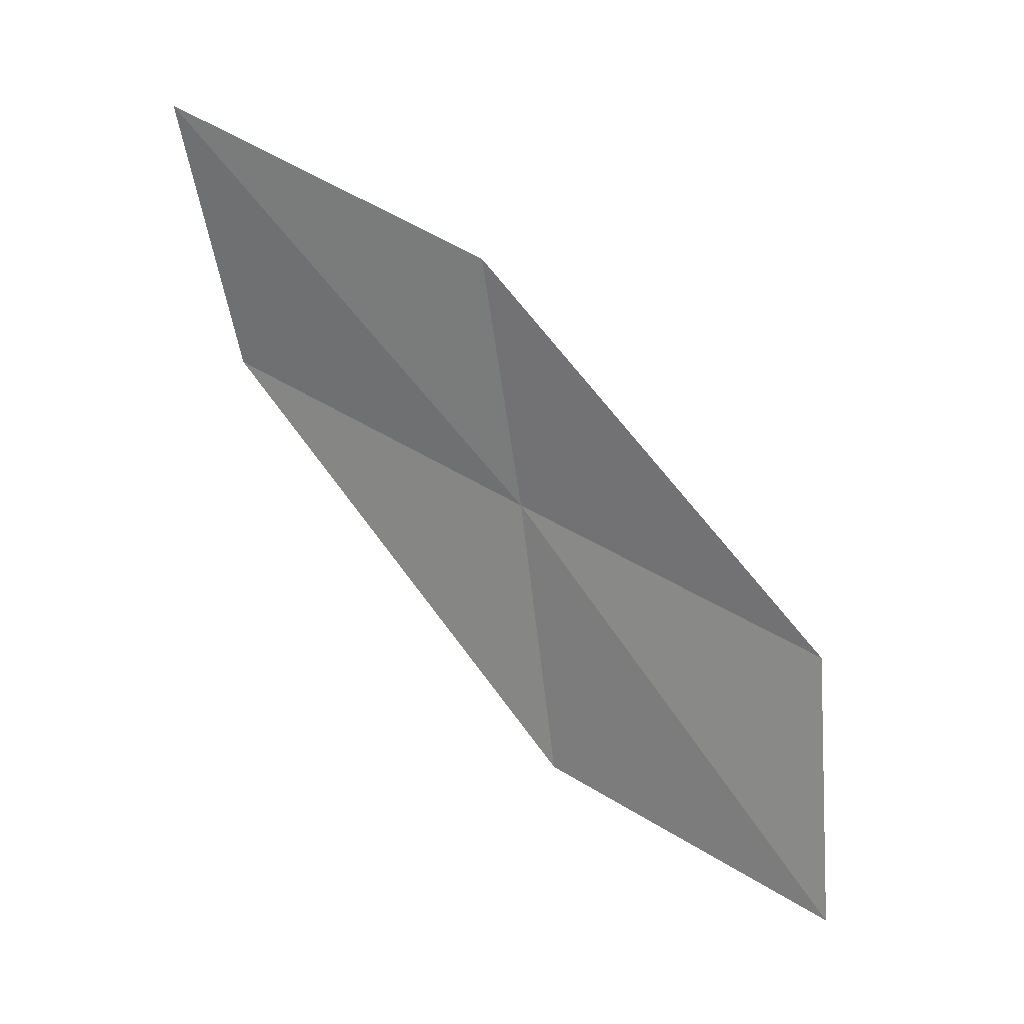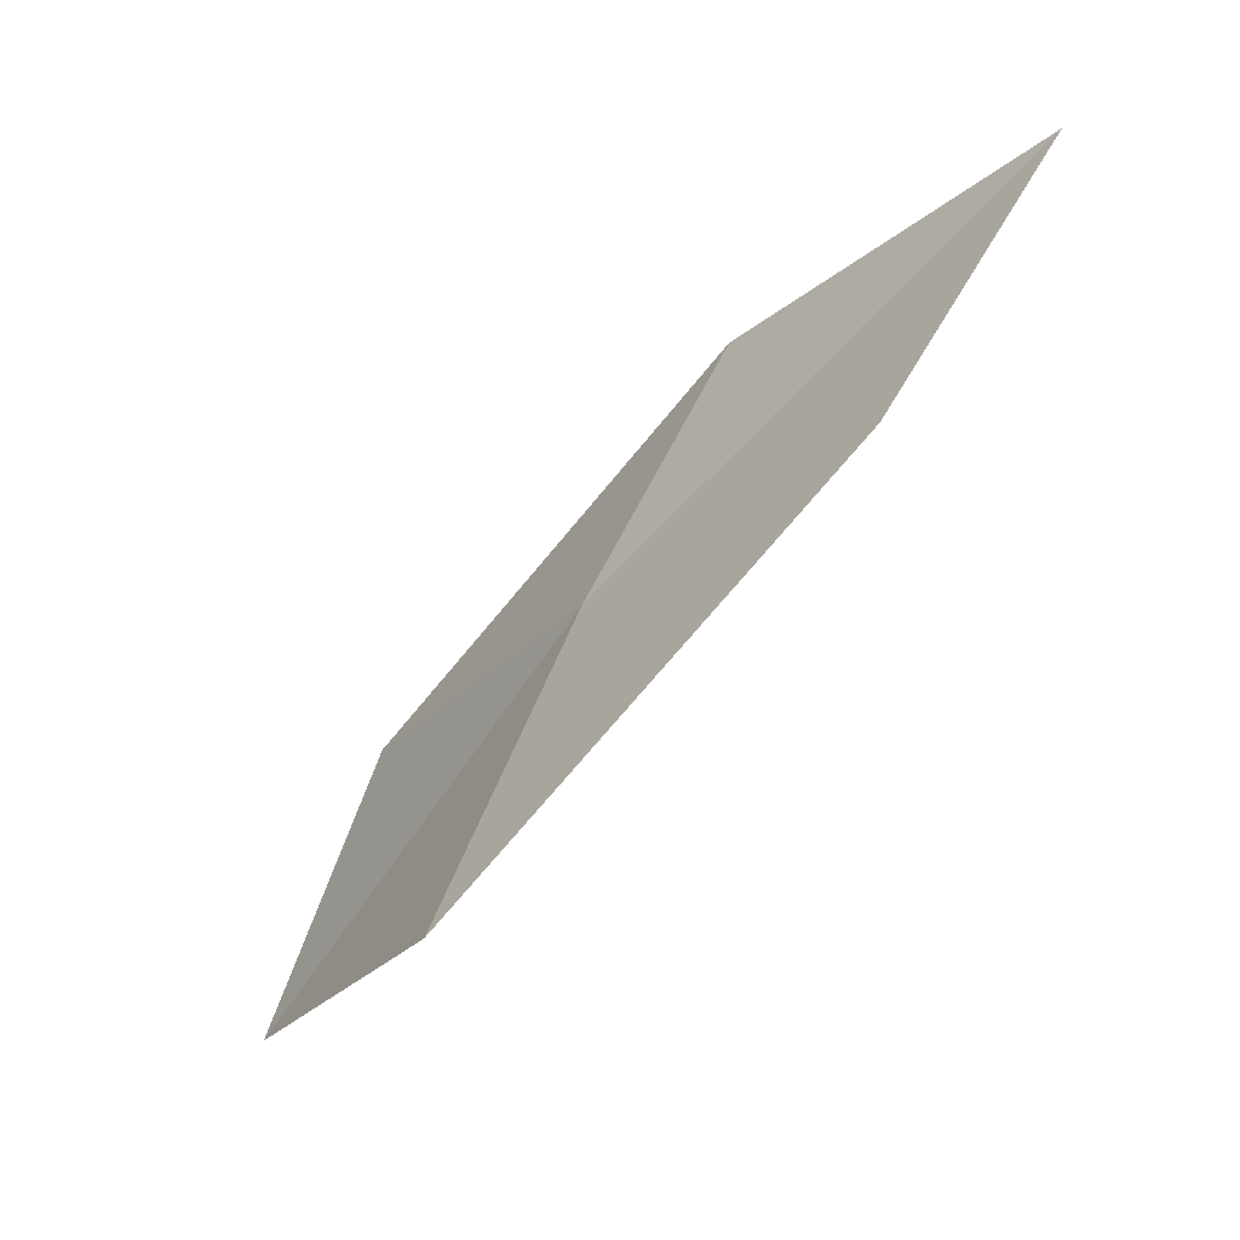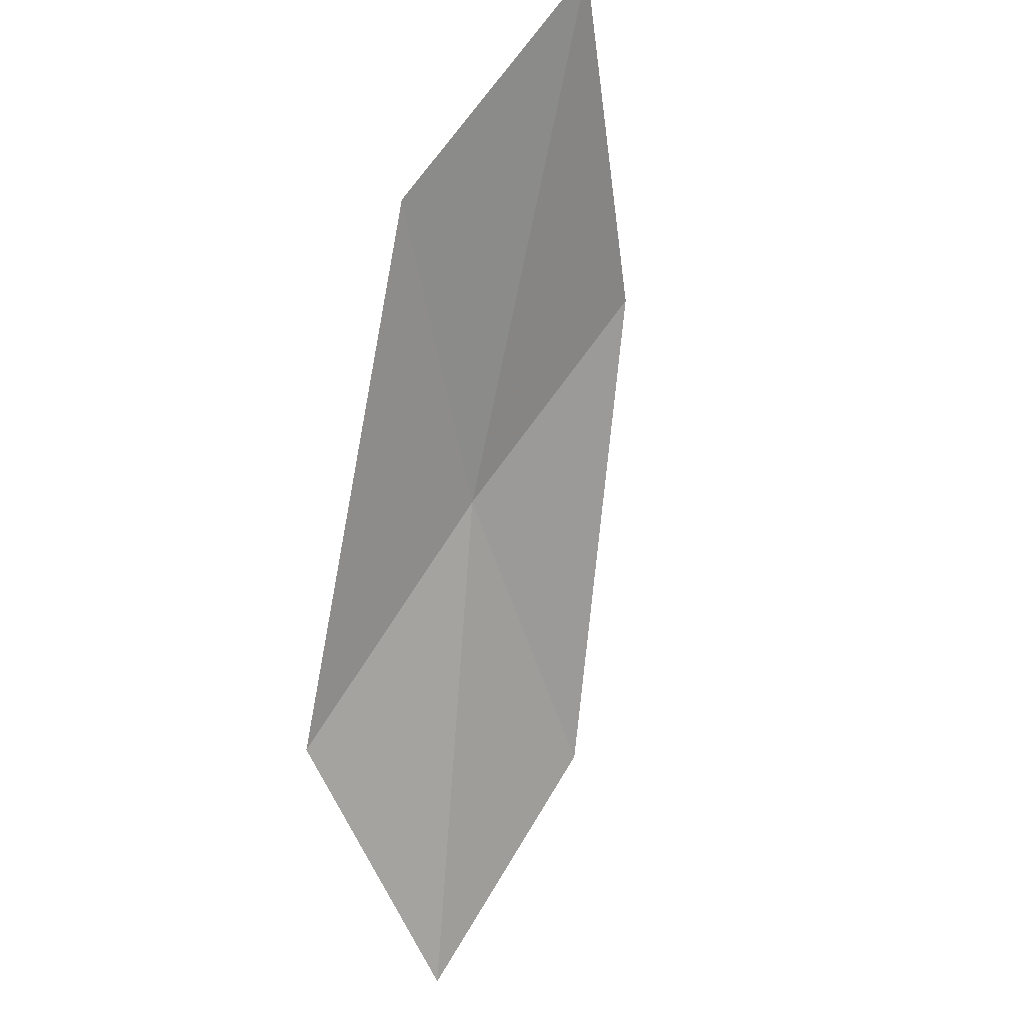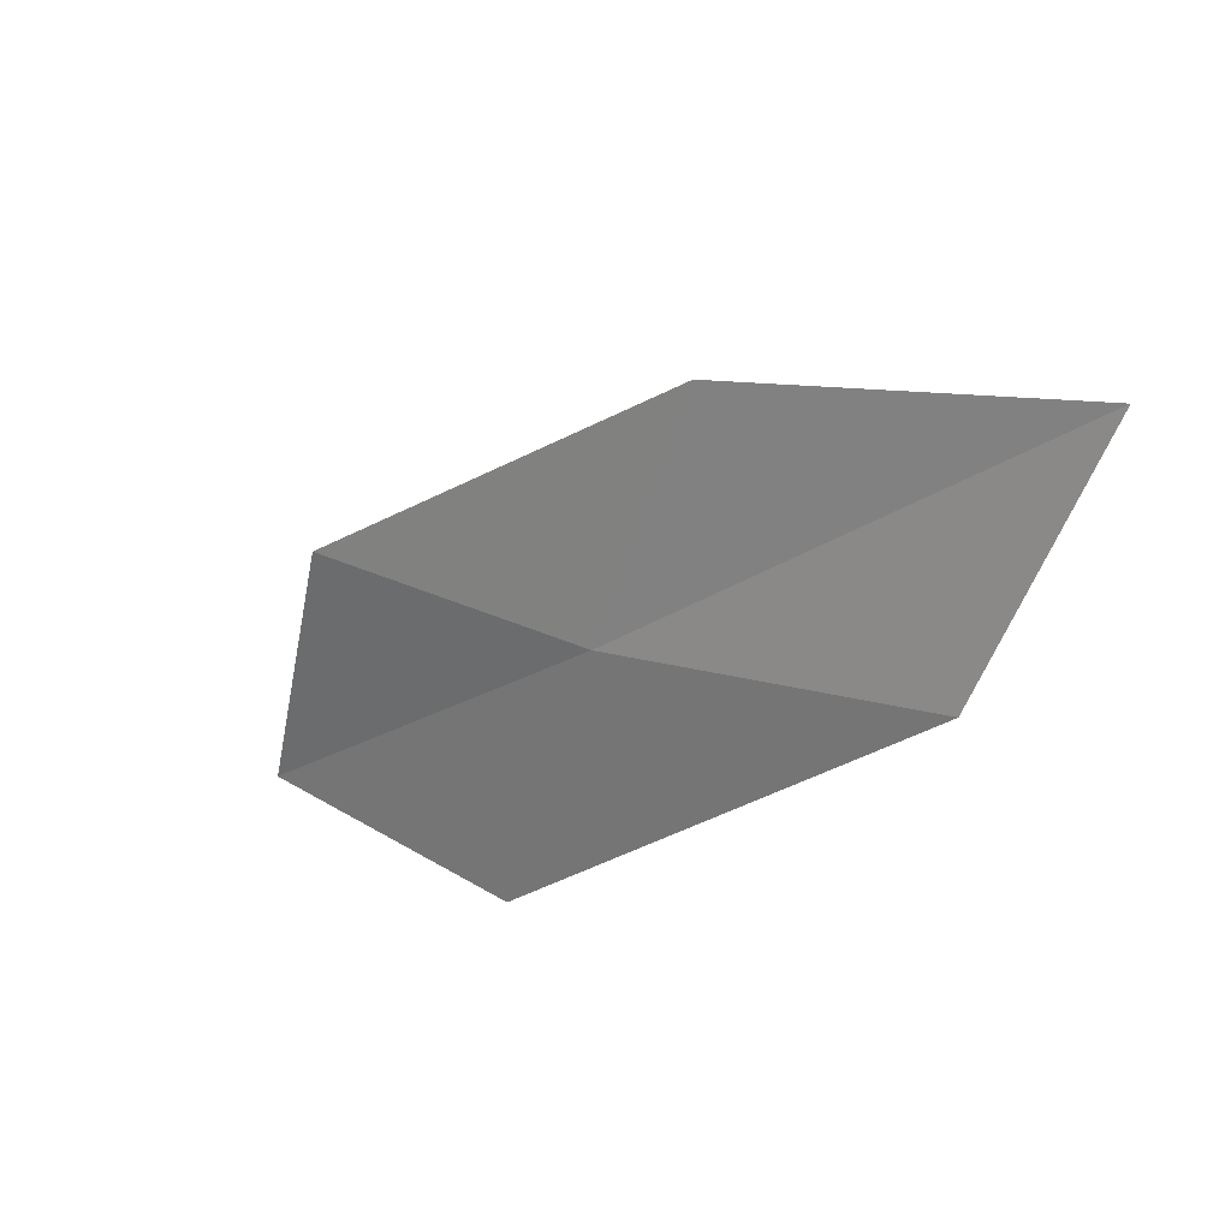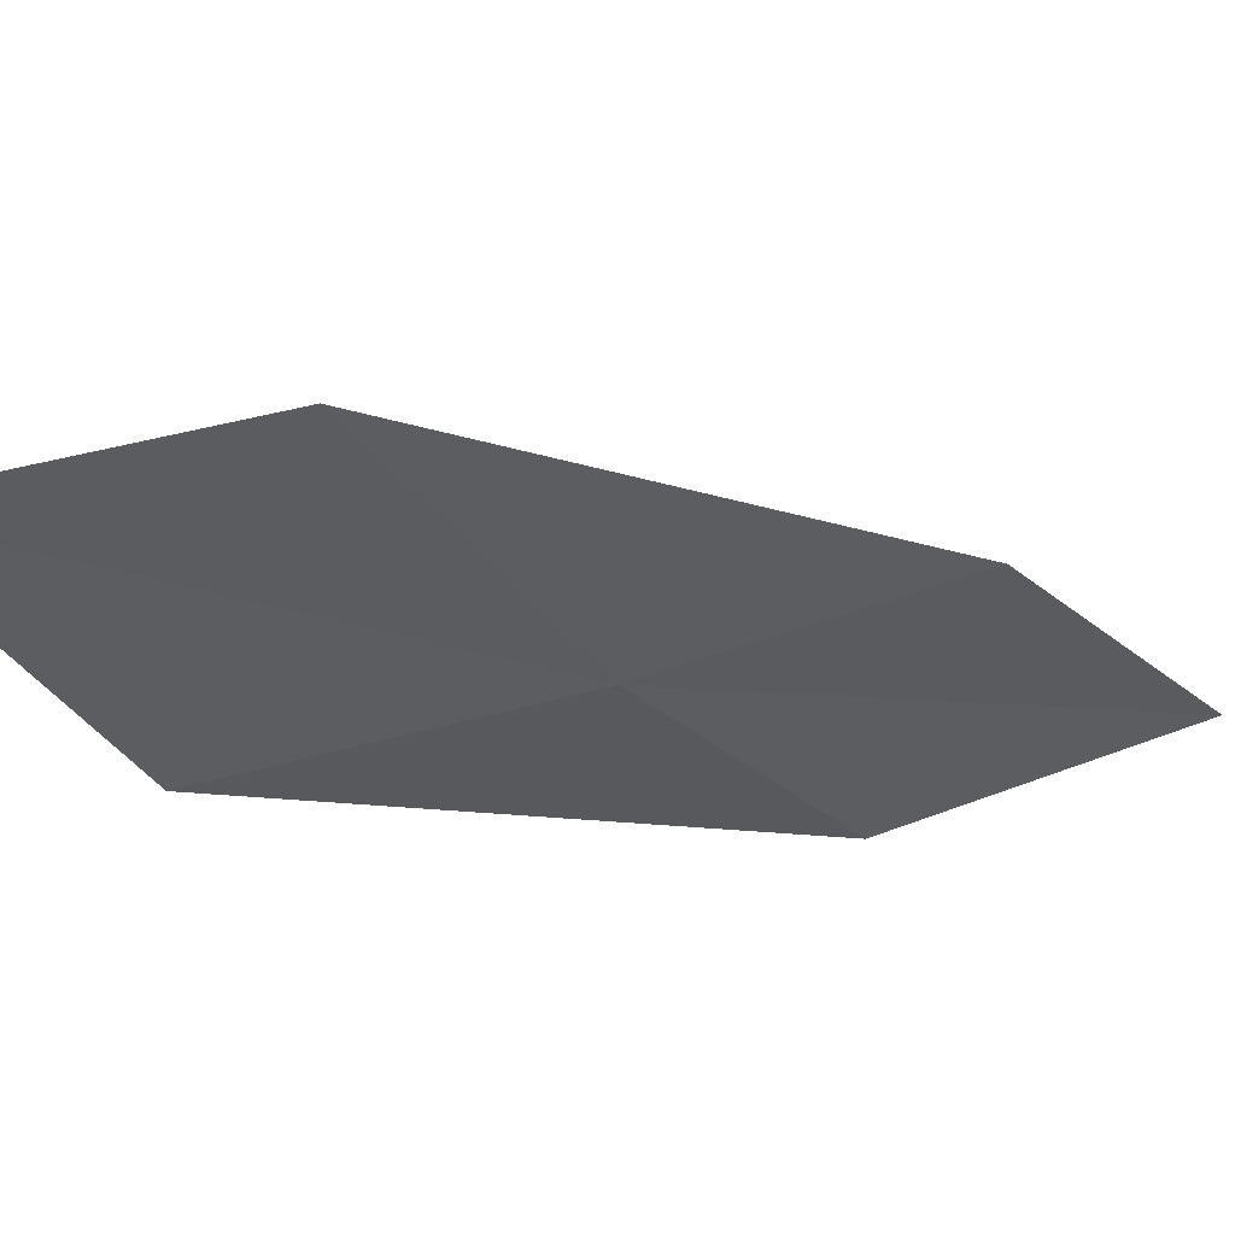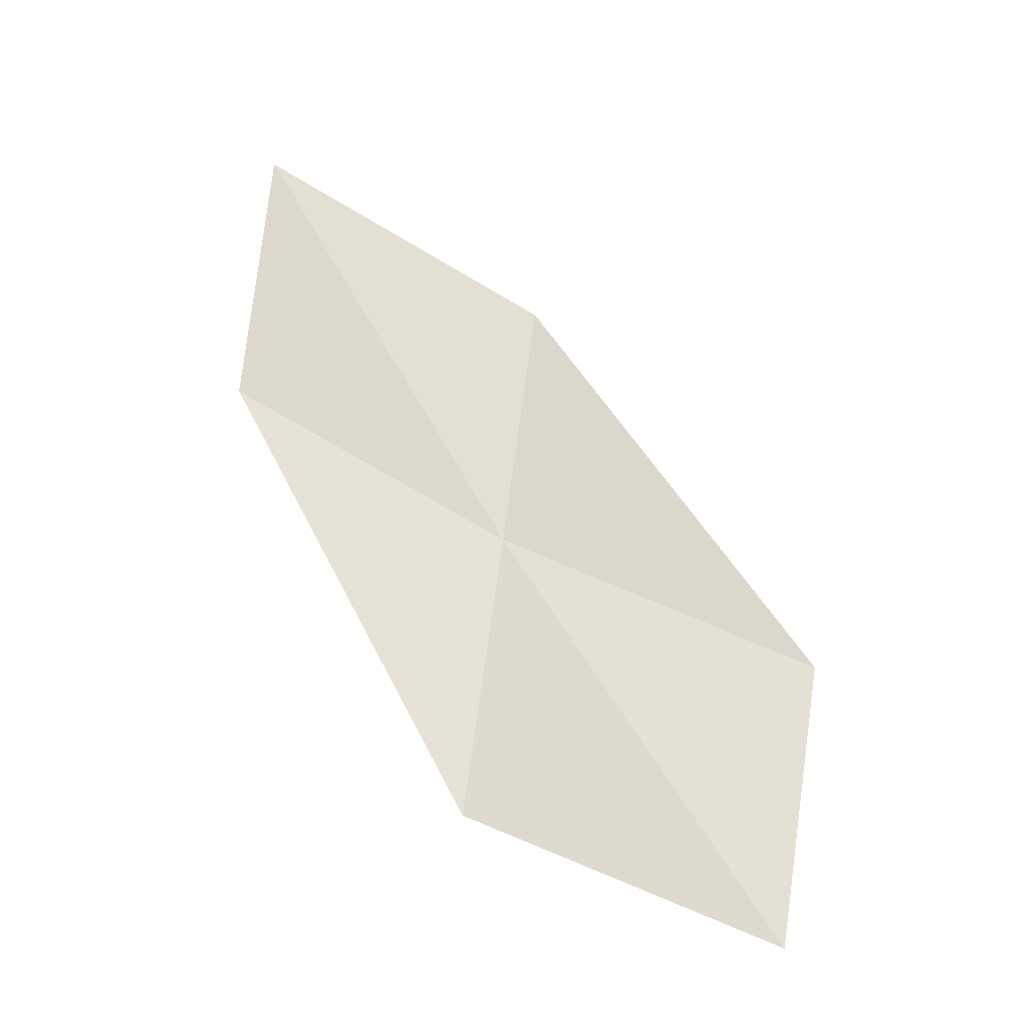
<metadata>
{"format":"obj","ext":"obj","renderer":"f3d","projection":"perspective","resolution":1024,"background":"white","views":[{"elev":-14.2,"azim":-69.6,"up":"+Y"},{"elev":9.7,"azim":145.1,"up":"+Y"},{"elev":-25.7,"azim":-155.3,"up":"+Y"},{"elev":69.2,"azim":125.4,"up":"+Y"},{"elev":66.1,"azim":111.6,"up":"+Z"},{"elev":-62.4,"azim":-94.9,"up":"+Y"}]}
</metadata>
<code>
v 16.8 126.5 3.716
v 16.92 125.4 5.62
v 17.84 123.9 5.393
v 17.86 124.9 3.566
v 15.76 127.8 3.842
v 16.38 127.6 1.883
v 15.22 128.9 1.947
f 1 2 3
f 1 3 4
f 1 5 2
f 1 4 6
f 1 7 5
f 1 6 7

</code>
